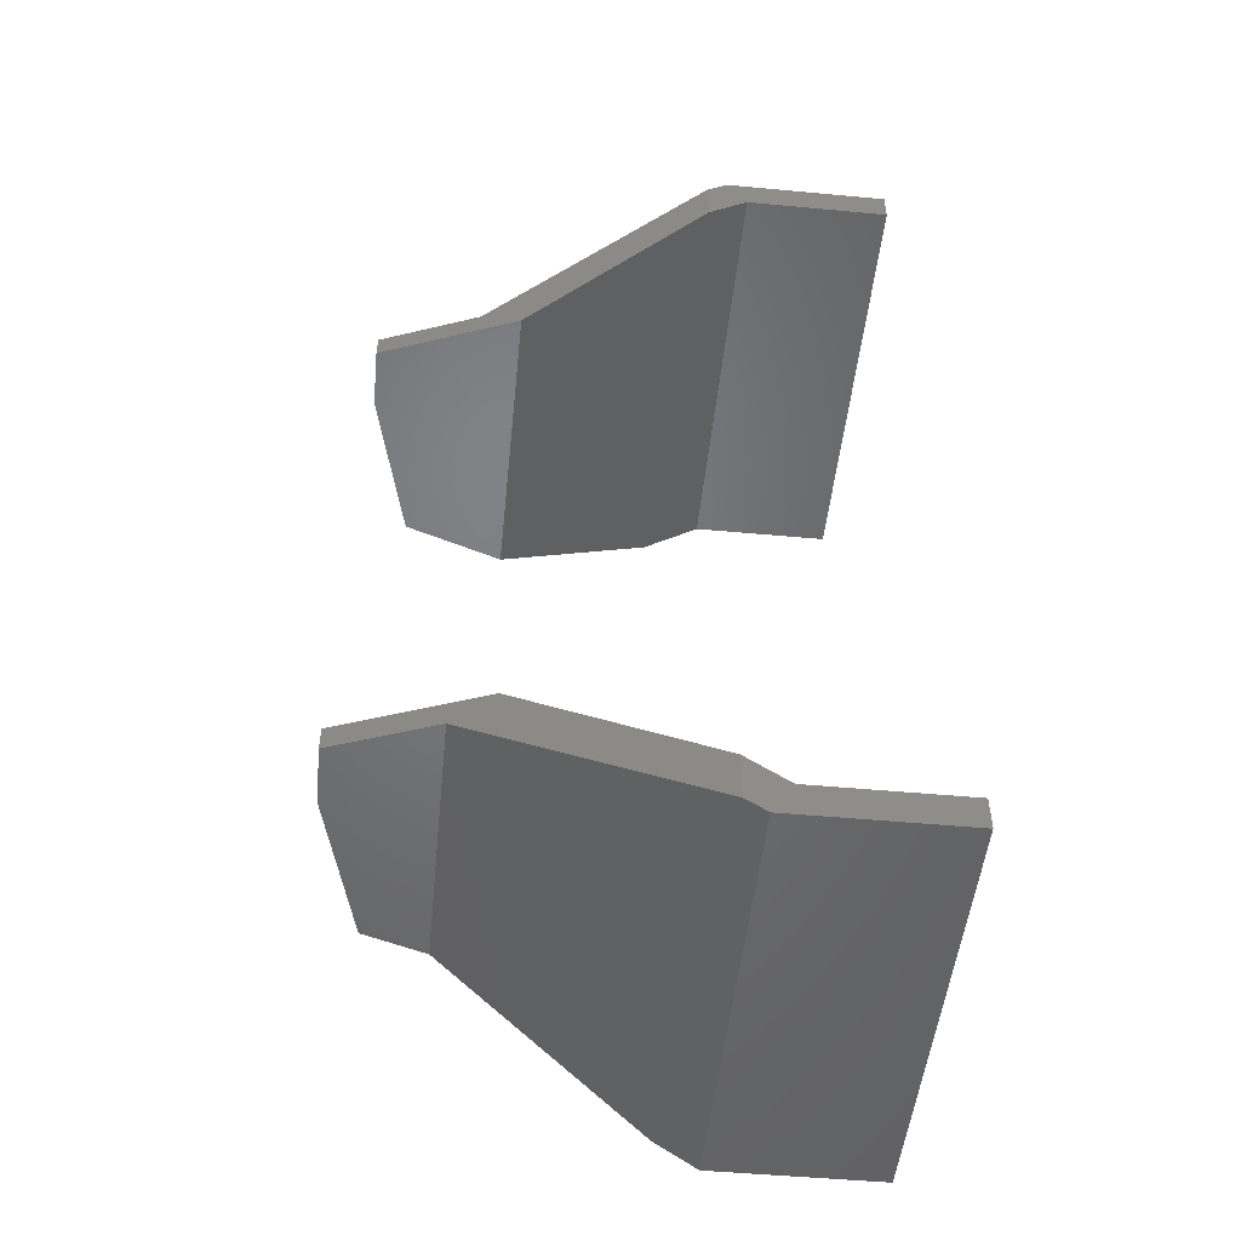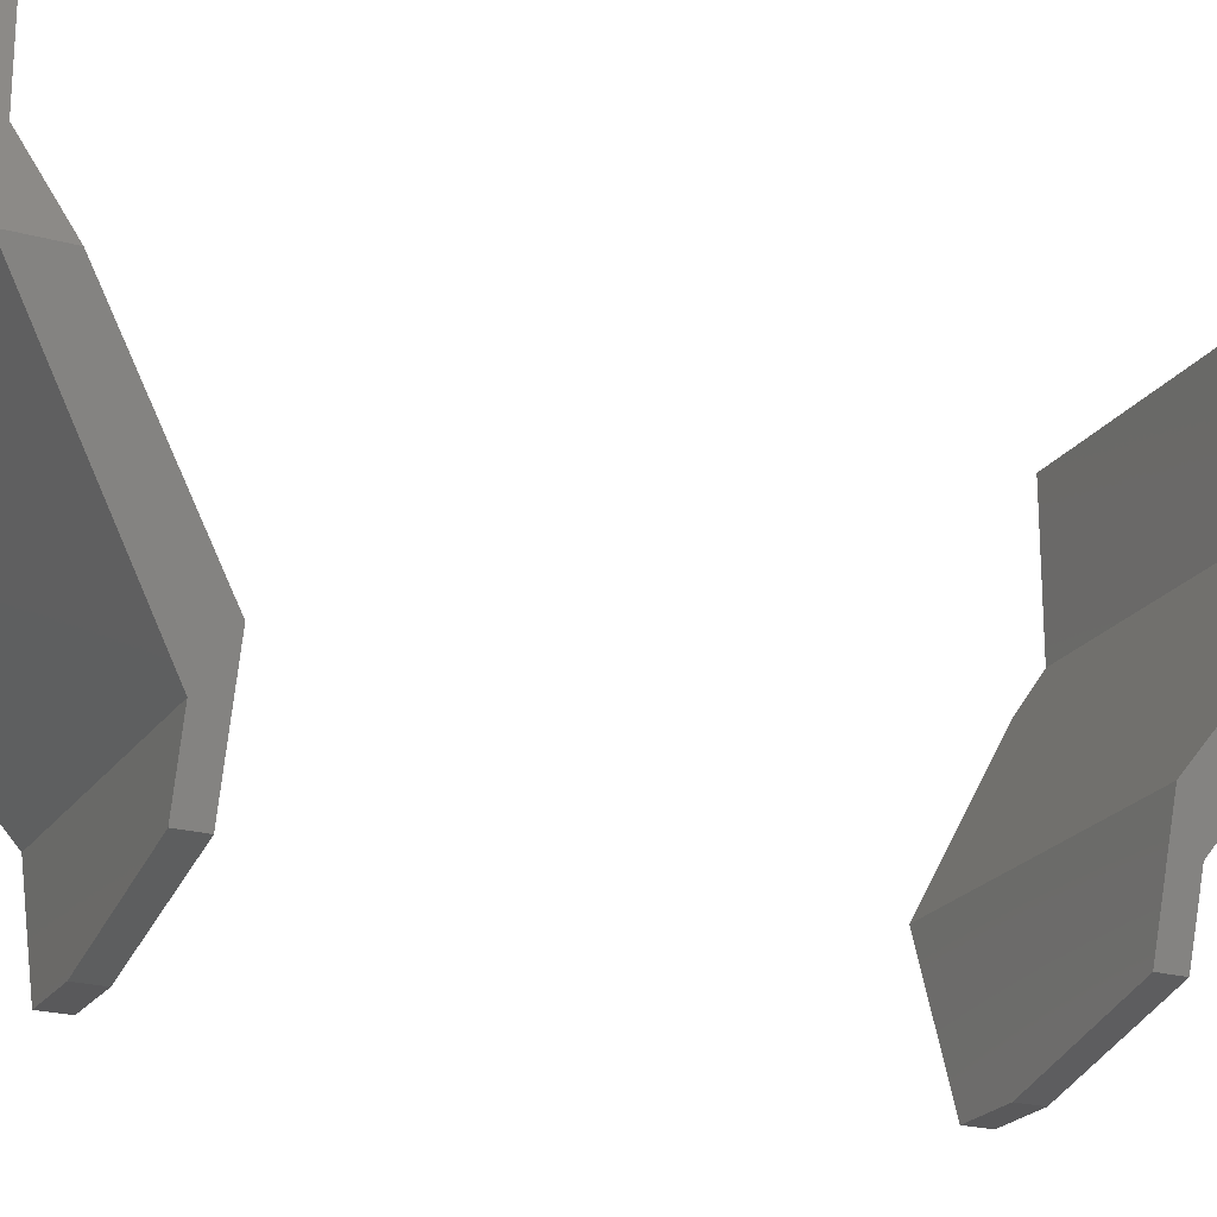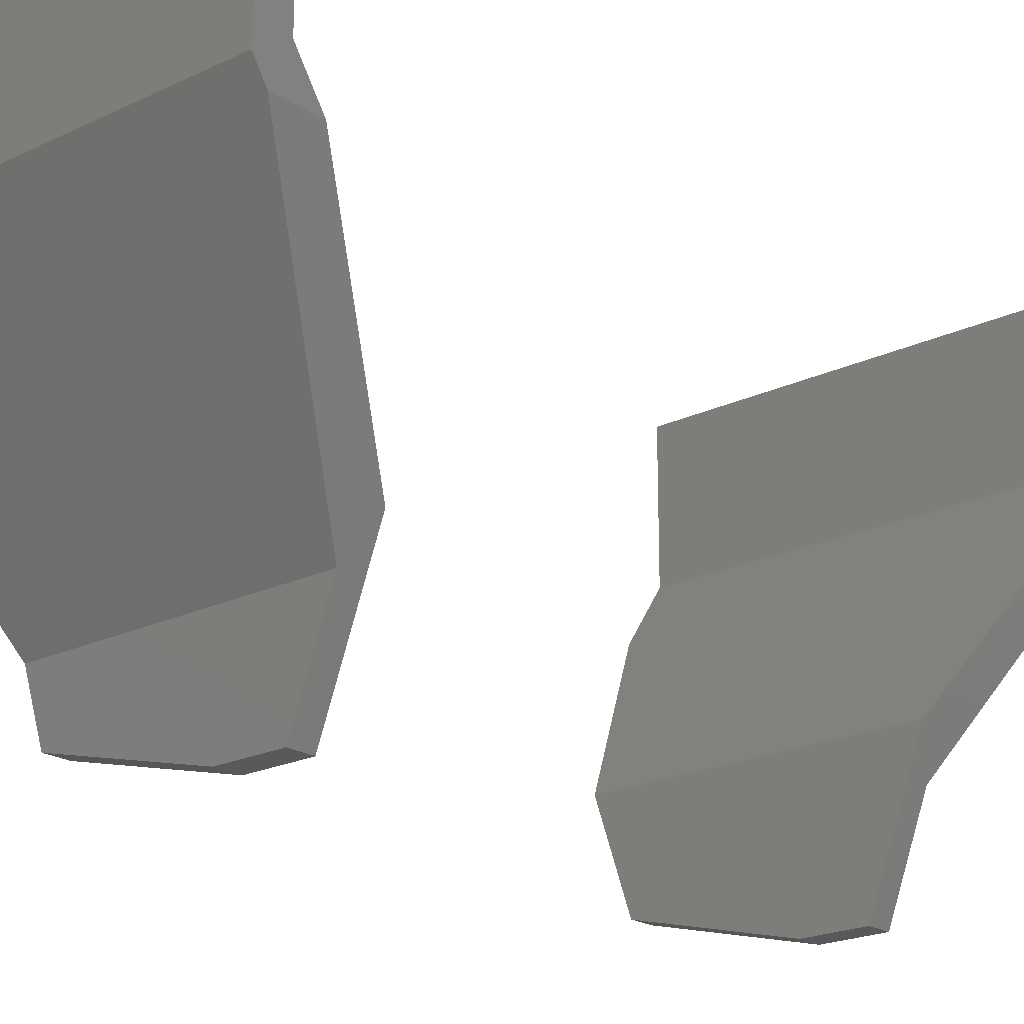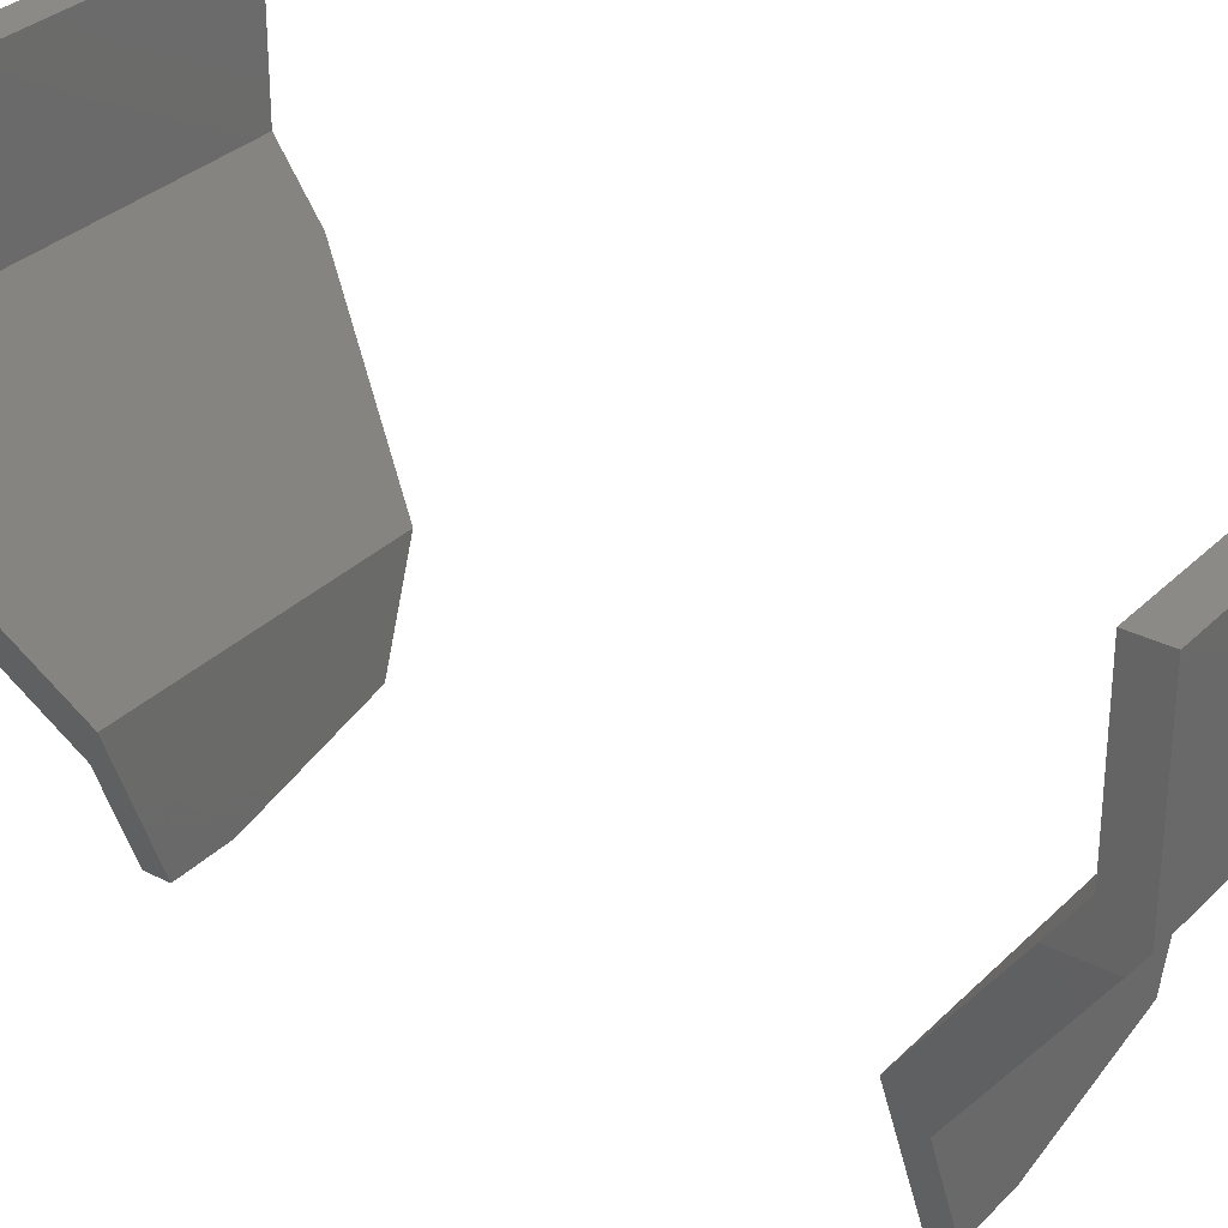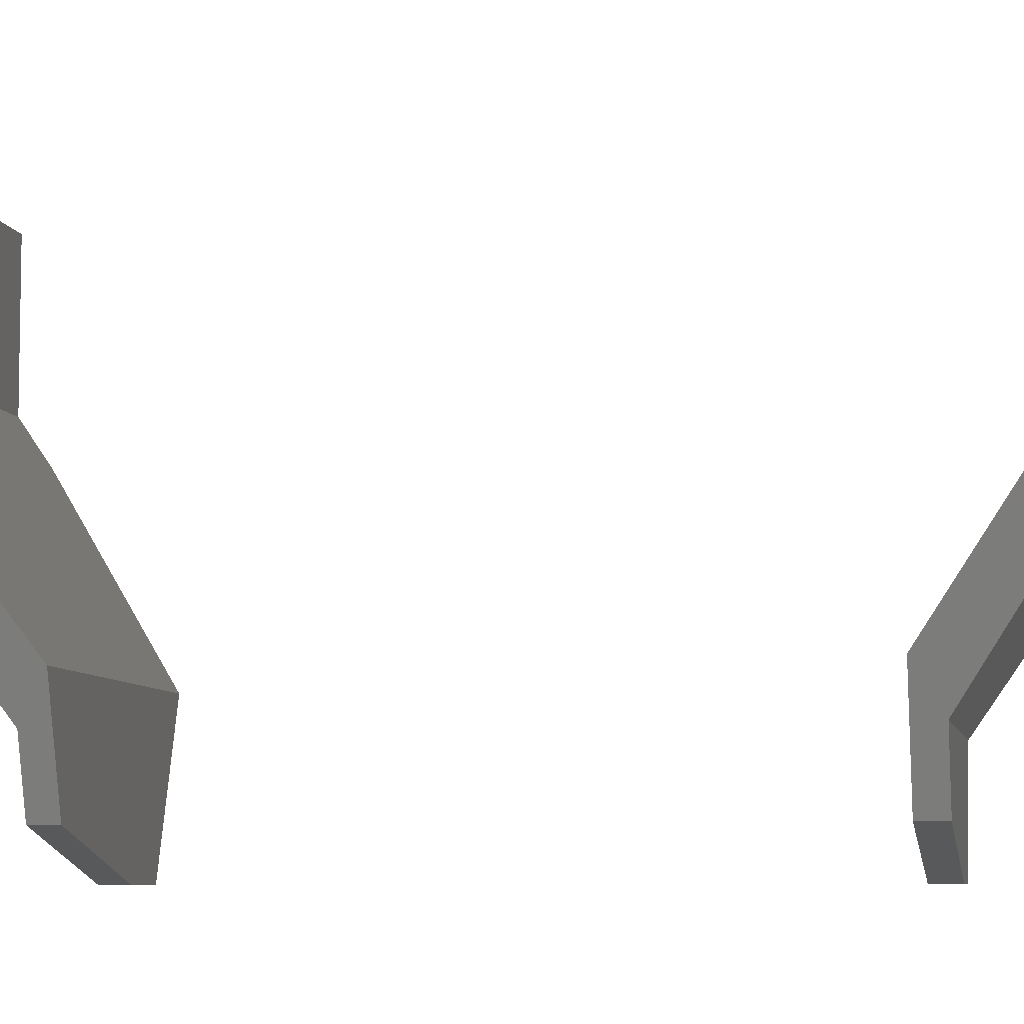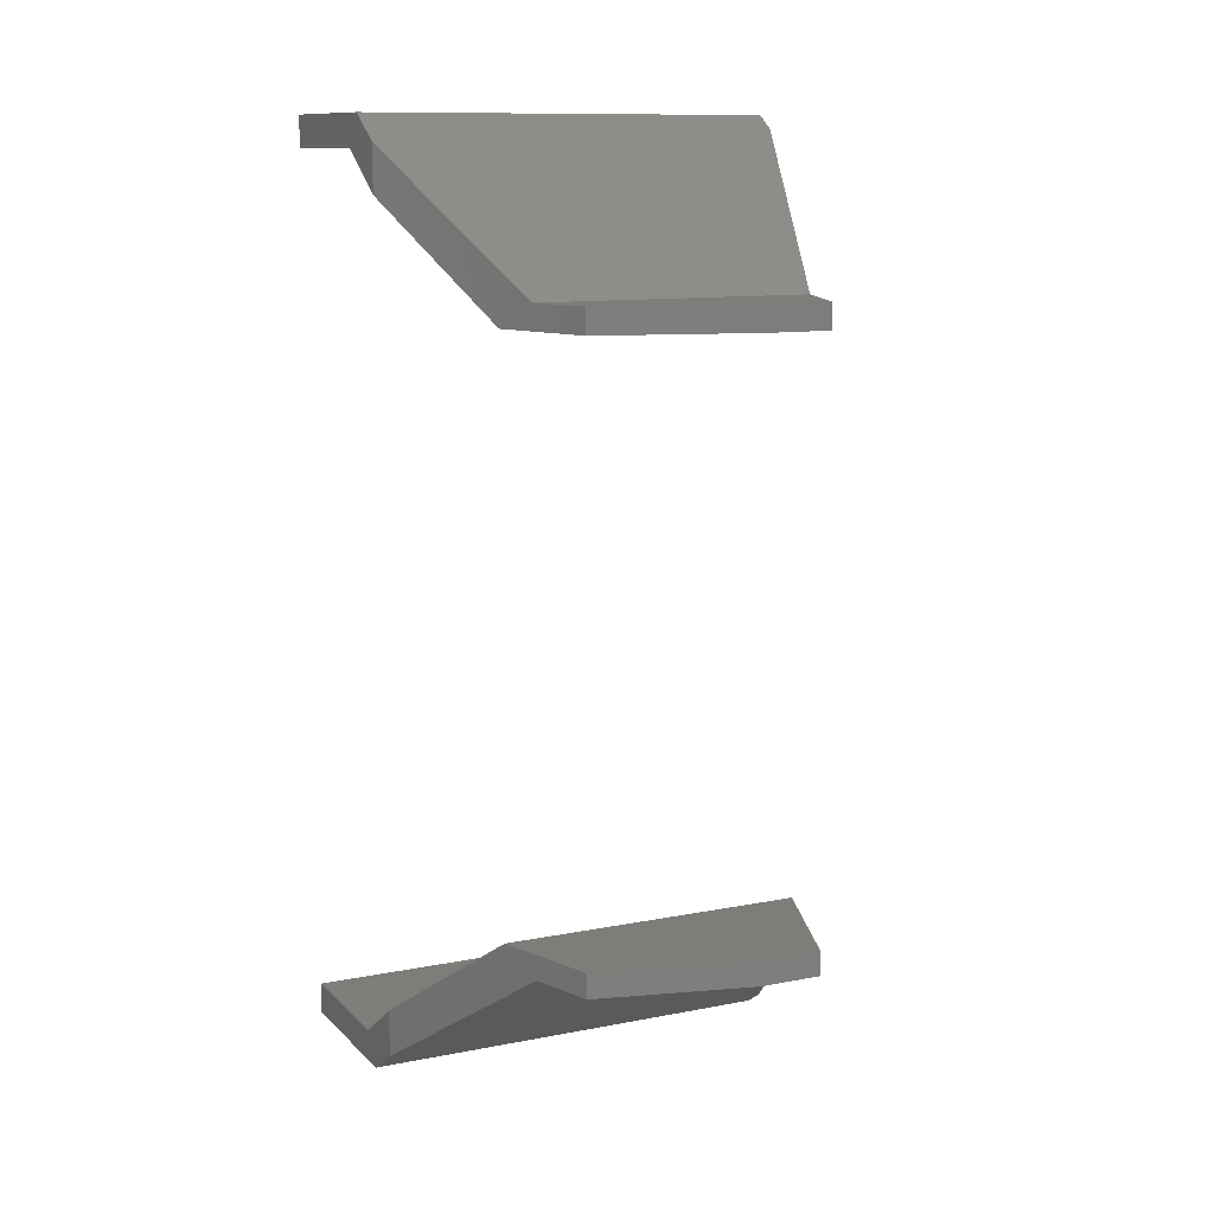
<metadata>
{"format":"stl","ext":"stl","renderer":"f3d","projection":"perspective","resolution":1024,"background":"white","views":[{"elev":-50.4,"azim":-95.8,"up":"+Y"},{"elev":-22.0,"azim":64.4,"up":"+Z"},{"elev":-20.8,"azim":-139.0,"up":"+Z"},{"elev":31.5,"azim":-53.8,"up":"+Z"},{"elev":-6.8,"azim":100.6,"up":"+Z"},{"elev":11.2,"azim":154.2,"up":"+Y"}]}
</metadata>
<code>
# stl→obj: 44 verts, 80 faces
v 3.85 0.345 0.25
v 3.775 0.345 0.25
v 3.85 0.375 0.25
v 3.775 0.375 0.25
v 4.067 0.375 0.375
v 4.041 0.375 0.2977
v 3.728 0.375 0.375
v 3.625 0.575 0.675
v 4.15 0.575 0.675
v 4.15 0.5417 0.625
v 3.625 0.5583 0.65
v 4.15 0.575 0.88
v 3.625 0.575 0.88
v 4.15 0.535 0.88
v 3.625 0.535 0.88
v 4.15 0.535 0.7
v 3.625 0.535 0.7
v 3.709 0.345 0.425
v 4.083 0.345 0.425
v 3.625 0.5005 0.65
v 4.15 0.4832 0.625
v 4.041 0.345 0.2977
v 3.775 -0.345 0.25
v 3.85 -0.345 0.25
v 3.775 -0.375 0.25
v 3.85 -0.375 0.25
v 4.041 -0.375 0.2977
v 4.067 -0.375 0.375
v 3.728 -0.375 0.375
v 3.625 -0.5583 0.65
v 4.15 -0.5417 0.625
v 3.625 -0.575 0.675
v 4.15 -0.575 0.675
v 4.15 -0.575 0.88
v 3.625 -0.575 0.88
v 4.15 -0.535 0.88
v 3.625 -0.535 0.88
v 4.15 -0.535 0.7
v 3.625 -0.535 0.7
v 4.15 -0.4832 0.625
v 3.625 -0.5005 0.65
v 4.083 -0.345 0.425
v 3.709 -0.345 0.425
v 4.041 -0.345 0.2977
f 1 2 3
f 3 2 4
f 5 6 7
f 7 6 3
f 7 3 4
f 8 9 10
f 8 10 11
f 11 10 5
f 11 5 7
f 12 9 13
f 13 9 8
f 14 12 15
f 15 12 13
f 16 14 17
f 17 14 15
f 18 19 20
f 20 19 21
f 20 21 17
f 17 21 16
f 22 19 1
f 1 19 18
f 1 18 2
f 21 10 16
f 16 10 9
f 16 9 14
f 14 9 12
f 15 13 17
f 17 13 8
f 17 8 20
f 20 8 11
f 4 2 7
f 7 2 18
f 7 18 11
f 11 18 20
f 10 21 5
f 5 21 19
f 5 19 6
f 6 19 22
f 6 22 3
f 3 22 1
f 23 24 25
f 25 24 26
f 27 28 26
f 26 28 29
f 26 29 25
f 29 28 30
f 30 28 31
f 30 31 32
f 32 31 33
f 33 34 32
f 32 34 35
f 34 36 35
f 35 36 37
f 36 38 37
f 37 38 39
f 39 38 40
f 39 40 41
f 41 40 42
f 41 42 43
f 42 44 43
f 43 44 24
f 43 24 23
f 36 34 38
f 38 34 33
f 38 33 40
f 40 33 31
f 41 30 39
f 39 30 32
f 39 32 37
f 37 32 35
f 30 41 29
f 29 41 43
f 29 43 25
f 25 43 23
f 27 44 28
f 28 44 42
f 28 42 31
f 31 42 40
f 44 27 24
f 24 27 26

</code>
